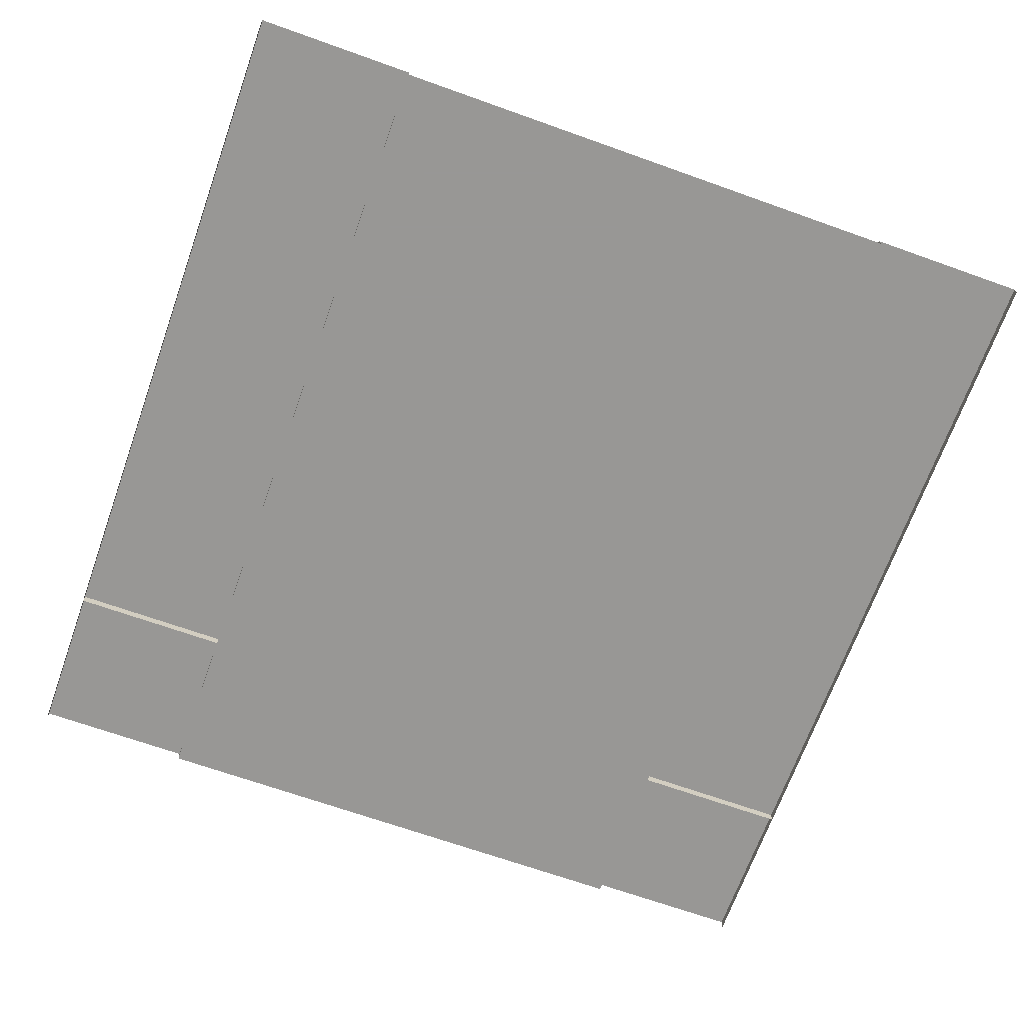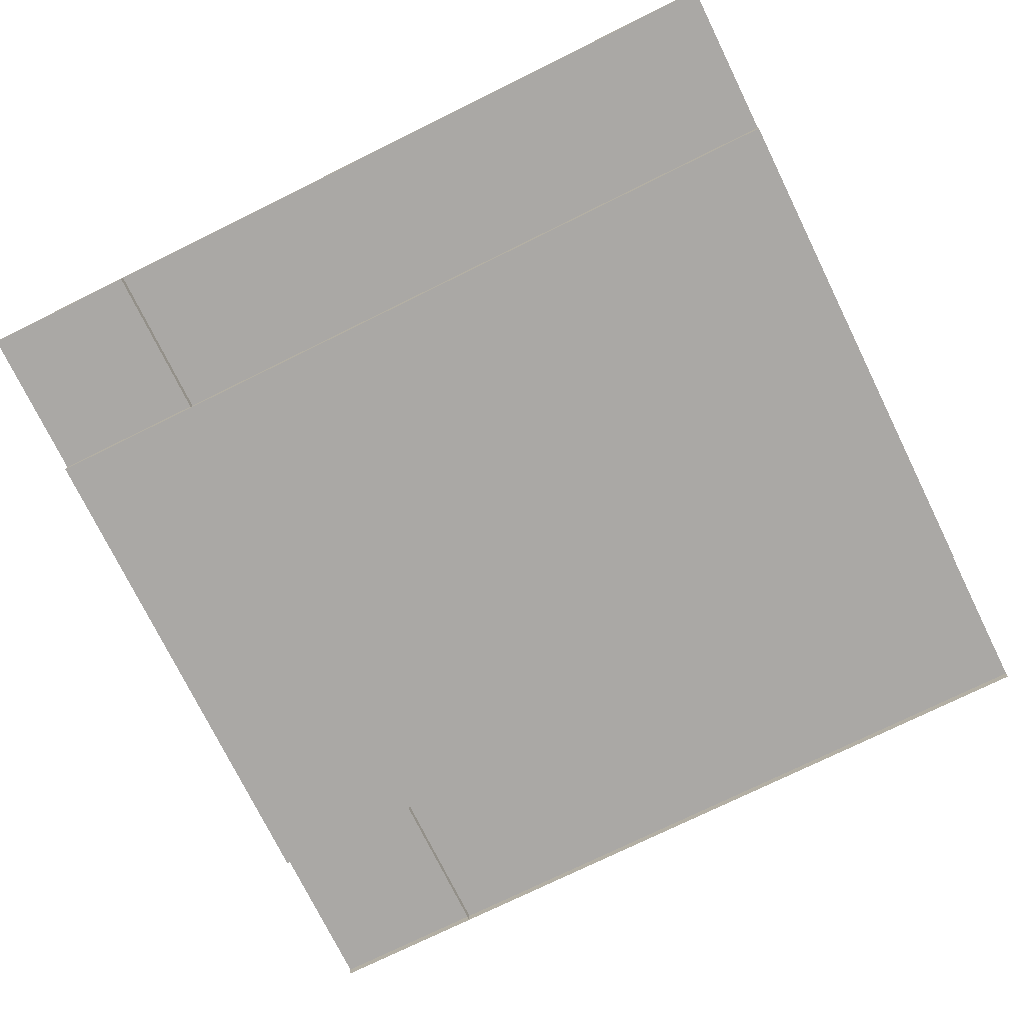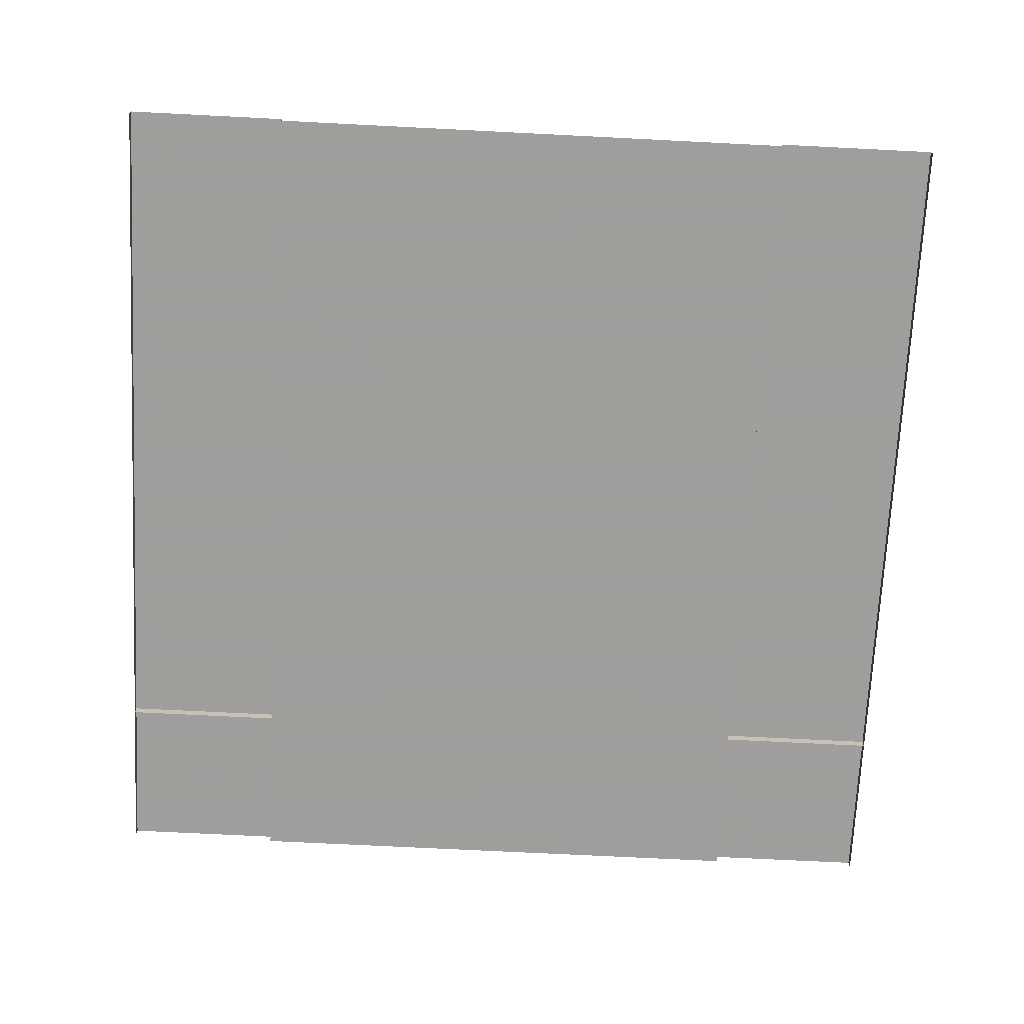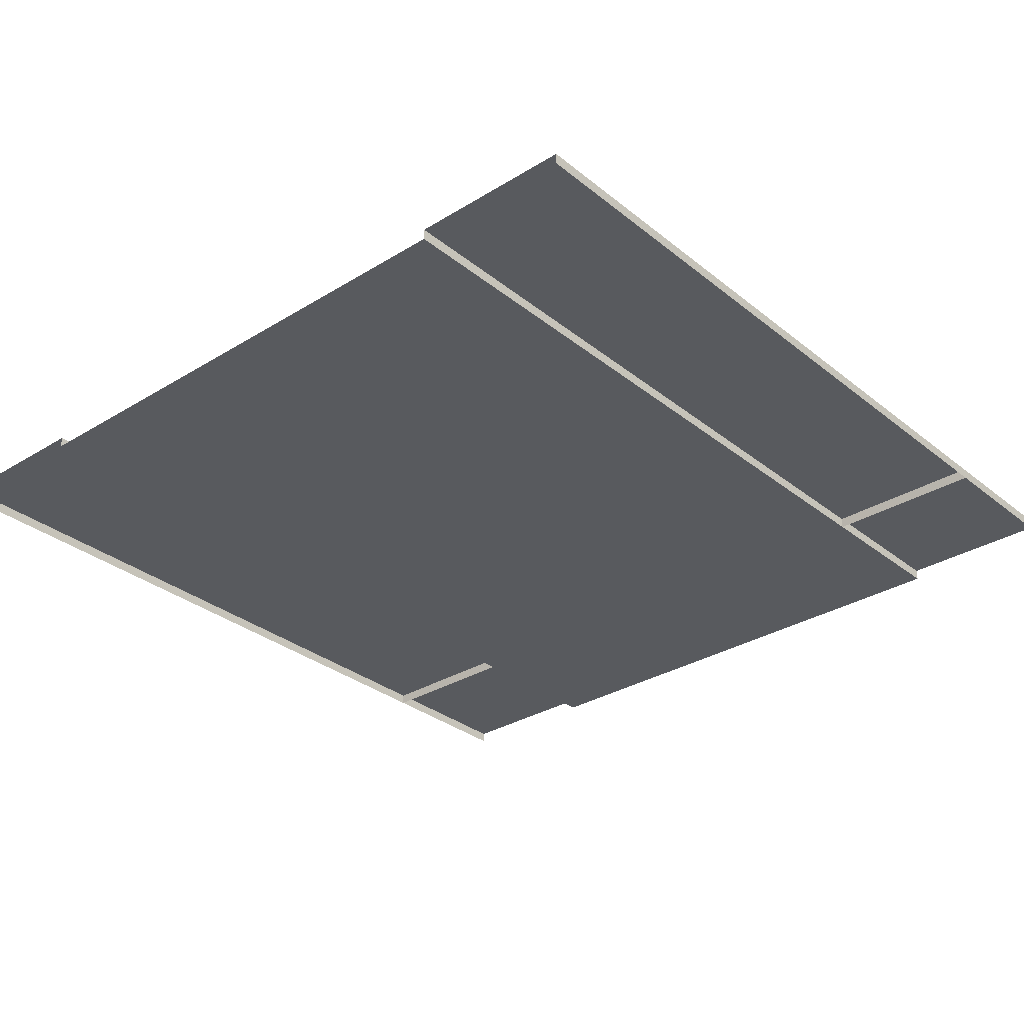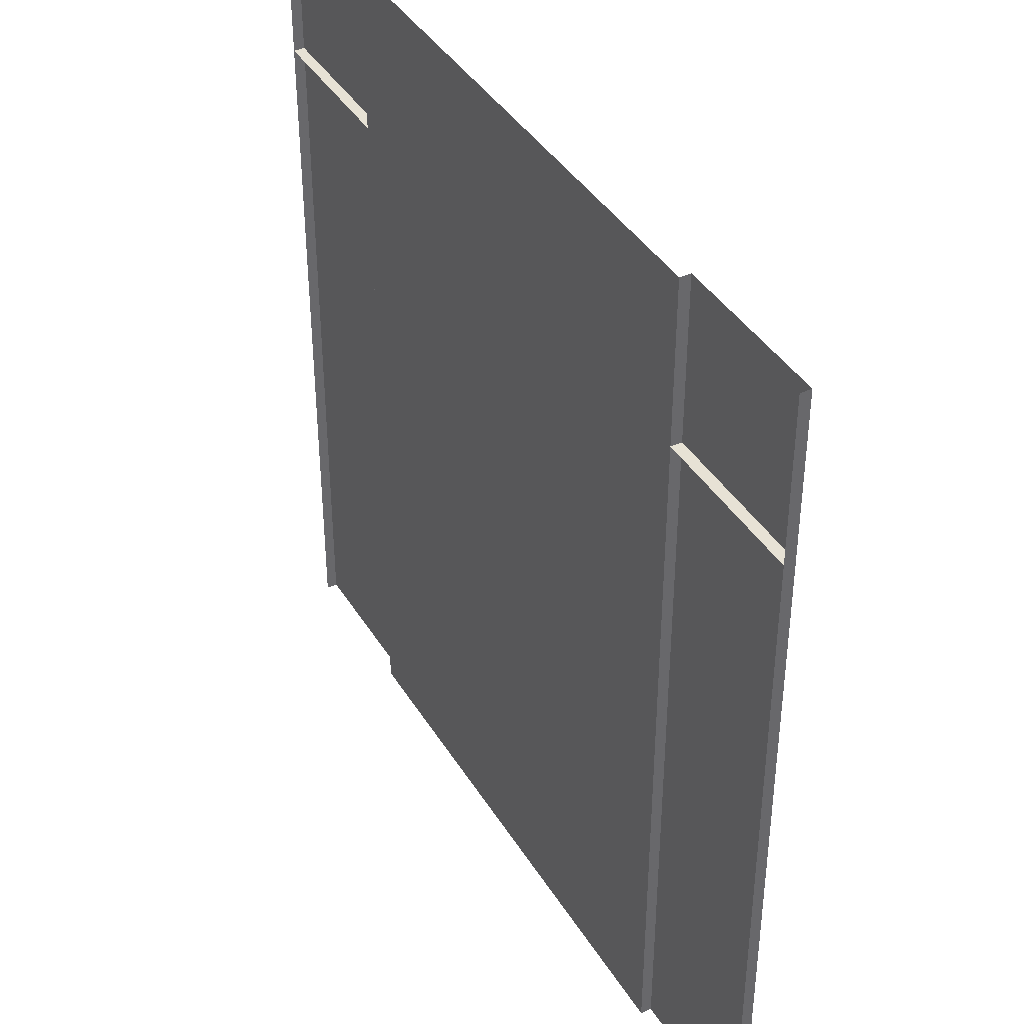
<metadata>
{"format":"obj","ext":"obj","renderer":"f3d","projection":"perspective","resolution":1024,"background":"white","views":[{"elev":-68.2,"azim":160.3,"up":"+Y"},{"elev":-75.1,"azim":116.2,"up":"+Y"},{"elev":-71.1,"azim":177.1,"up":"+Y"},{"elev":-31.1,"azim":-138.7,"up":"+Y"},{"elev":40.2,"azim":61.3,"up":"+Z"}]}
</metadata>
<code>
o Road_Straight_Stop_Plane.006
v -8 0 -5
v -5 0 8
v 5 0 8
v -5 0 -5
v 5 0 -5
v -8 0 5
v -8 0 8
v 8 0 8
v 8 0 -5
v 8 0 -8
v -5 0 -8
v -8 0 -8
v 5 0 -8
v 8 0 5
v 5 0 5
v -5 0 5
v -8 0.2 -5
v -8 0.2 5
v 5 0.2 5
v 8 0.2 5
v -5 0.2 -5
v 5 0.2 -5
v -8 0.2 8
v 5 0.2 8
v 8 0.2 8
v 8 0.2 -5
v 8 0.2 -8
v -5 0.2 -8
v -8 0.2 -8
v 5 0.2 -8
v -5 0.2 8
v -5 0.2 5
f 3 19 15
f 4 13 11
f 15 22 5
f 15 2 3
f 5 16 15
f 7 18 6
f 1 29 12
f 15 20 14
f 11 21 4
f 32 17 18
f 22 20 26
f 31 18 23
f 21 29 17
f 22 27 30
f 19 25 20
f 16 31 2
f 10 26 9
f 6 32 16
f 9 20 14
f 6 17 1
f 5 30 13
f 14 25 8
f 4 32 16
f 3 24 19
f 4 5 13
f 15 19 22
f 15 16 2
f 5 4 16
f 7 23 18
f 1 17 29
f 15 19 20
f 11 28 21
f 32 21 17
f 22 19 20
f 31 32 18
f 21 28 29
f 22 26 27
f 19 24 25
f 16 32 31
f 10 27 26
f 6 18 32
f 9 26 20
f 6 18 17
f 5 22 30
f 14 20 25
f 4 21 32

</code>
